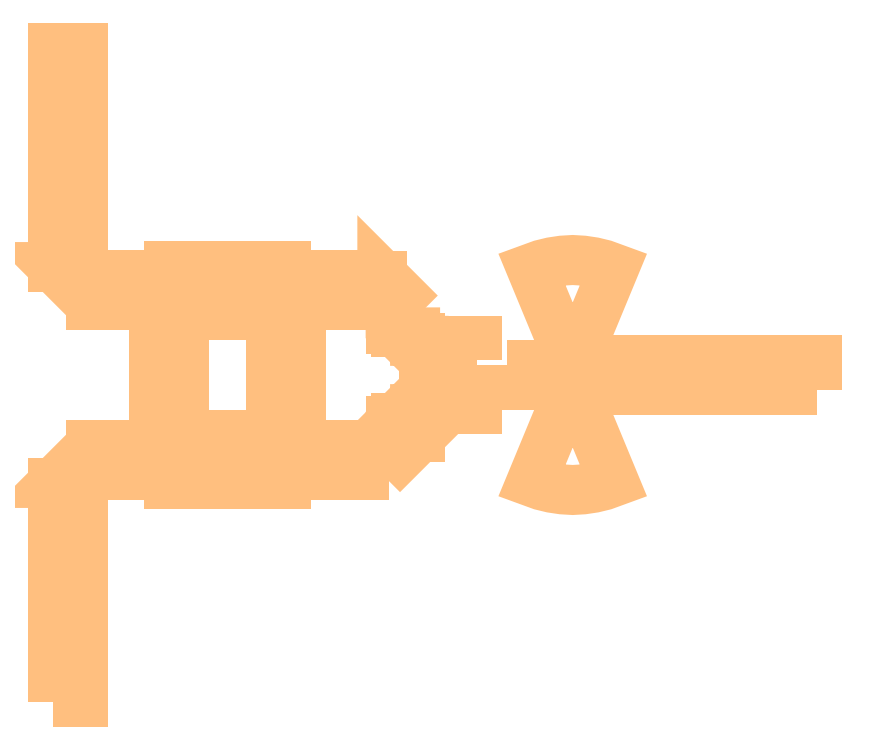
<metadata>
{"format":"dxf","ext":"dxf","renderer":"ezdxf+matplotlib","layout":"modelspace","background":"white","min_lineweight":24,"dpi":150}
</metadata>
<code>
0
SECTION
2
ENTITIES
0
POLYLINE
8
Thick_Metal
70
1
66
1
0
VERTEX
8
Thick_Metal
10
-396.8
20
454.2
0
VERTEX
8
Thick_Metal
10
-441.2
20
409.8
0
VERTEX
8
Thick_Metal
10
-410.2
20
409.8
0
VERTEX
8
Thick_Metal
10
-410.2
20
423.2
0
VERTEX
8
Thick_Metal
10
-396.8
20
423.2
0
SEQEND
0
POLYLINE
8
Thick_Metal
70
1
66
1
0
VERTEX
8
Thick_Metal
10
-441.2
20
545.8
0
VERTEX
8
Thick_Metal
10
-396.8
20
501.2
0
VERTEX
8
Thick_Metal
10
-396.8
20
532.2
0
VERTEX
8
Thick_Metal
10
-410.2
20
532.2
0
VERTEX
8
Thick_Metal
10
-410.2
20
545.8
0
SEQEND
0
POLYLINE
8
Thick_Metal
70
1
66
1
0
VERTEX
8
Thick_Metal
10
-402.2
20
576.2
0
VERTEX
8
Thick_Metal
10
-462.5
20
636.5
0
VERTEX
8
Thick_Metal
10
-462.5
20
589.5
0
VERTEX
8
Thick_Metal
10
-449.2
20
589.5
0
VERTEX
8
Thick_Metal
10
-449.2
20
576.2
0
SEQEND
0
POLYLINE
8
Thick_Metal
70
1
66
1
0
VERTEX
8
Thick_Metal
10
-449.2
20
379.2
0
VERTEX
8
Thick_Metal
10
-449.2
20
404.8
0
VERTEX
8
Thick_Metal
10
-402.2
20
404.8
0
VERTEX
8
Thick_Metal
10
-402.2
20
379.2
0
SEQEND
0
POLYLINE
8
Thick_Metal
70
1
66
1
0
VERTEX
8
Thick_Metal
10
-462.5
20
319
0
VERTEX
8
Thick_Metal
10
-402.2
20
379.2
0
VERTEX
8
Thick_Metal
10
-449.2
20
379.2
0
VERTEX
8
Thick_Metal
10
-449.2
20
366
0
VERTEX
8
Thick_Metal
10
-462.5
20
366
0
SEQEND
0
POLYLINE
8
Thick_Metal
70
1
66
1
0
VERTEX
8
Thick_Metal
10
-391.8
20
501.2
0
VERTEX
8
Thick_Metal
10
-396.8
20
501.2
0
VERTEX
8
Thick_Metal
10
-396.8
20
532.2
0
VERTEX
8
Thick_Metal
10
-391.8
20
532.2
0
SEQEND
0
POLYLINE
8
Thick_Metal
70
1
66
1
0
VERTEX
8
Thick_Metal
10
-396.8
20
454.2
0
VERTEX
8
Thick_Metal
10
-391.8
20
454.2
0
VERTEX
8
Thick_Metal
10
-391.8
20
423.2
0
VERTEX
8
Thick_Metal
10
-396.8
20
423.2
0
SEQEND
0
POLYLINE
8
Thick_Metal
70
1
66
1
0
VERTEX
8
Thick_Metal
10
-462.5
20
589.5
0
VERTEX
8
Thick_Metal
10
-482.5
20
589.5
0
VERTEX
8
Thick_Metal
10
-482.5
20
636.5
0
VERTEX
8
Thick_Metal
10
-462.5
20
636.5
0
SEQEND
0
POLYLINE
8
Thick_Metal
70
1
66
1
0
VERTEX
8
Thick_Metal
10
-462.5
20
319
0
VERTEX
8
Thick_Metal
10
-482.5
20
319
0
VERTEX
8
Thick_Metal
10
-482.5
20
366
0
VERTEX
8
Thick_Metal
10
-462.5
20
366
0
SEQEND
0
POLYLINE
8
Thick_Metal
70
1
66
1
0
VERTEX
8
Thick_Metal
10
-410.2
20
409.8
0
VERTEX
8
Thick_Metal
10
-410.2
20
404.8
0
VERTEX
8
Thick_Metal
10
-441.2
20
404.8
0
VERTEX
8
Thick_Metal
10
-441.2
20
409.8
0
SEQEND
0
POLYLINE
8
Thick_Metal
70
1
66
1
0
VERTEX
8
Thick_Metal
10
-402.2
20
576.2
0
VERTEX
8
Thick_Metal
10
-402.2
20
550.8
0
VERTEX
8
Thick_Metal
10
-449.2
20
550.8
0
VERTEX
8
Thick_Metal
10
-449.2
20
576.2
0
SEQEND
0
POLYLINE
8
Thick_Metal
70
1
66
1
0
VERTEX
8
Thick_Metal
10
-410.2
20
550.8
0
VERTEX
8
Thick_Metal
10
-410.2
20
545.8
0
VERTEX
8
Thick_Metal
10
-441.2
20
545.8
0
VERTEX
8
Thick_Metal
10
-441.2
20
550.8
0
SEQEND
0
POLYLINE
8
Thick_Metal
70
1
66
1
0
VERTEX
8
Thick_Metal
10
-178.8
20
462.2
0
VERTEX
8
Thick_Metal
10
-183.8
20
462.2
0
VERTEX
8
Thick_Metal
10
-183.8
20
493.2
0
VERTEX
8
Thick_Metal
10
-178.8
20
493.2
0
SEQEND
0
POLYLINE
8
Thick_Metal
70
1
66
1
0
VERTEX
8
Thick_Metal
10
-178.8
20
501.2
0
VERTEX
8
Thick_Metal
10
-168.8
20
501.2
0
VERTEX
8
Thick_Metal
10
-168.8
20
454.2
0
VERTEX
8
Thick_Metal
10
-178.8
20
454.2
0
SEQEND
0
POLYLINE
8
Thick_Metal
70
1
66
1
0
VERTEX
8
Thick_Metal
10
-987.5
20
750
0
VERTEX
8
Thick_Metal
10
-987.5
20
1000
0
VERTEX
8
Thick_Metal
10
-940.5
20
1000
0
VERTEX
8
Thick_Metal
10
-940.5
20
750
0
SEQEND
0
POLYLINE
8
Thick_Metal
70
1
66
1
0
VERTEX
8
Thick_Metal
10
-987.5
20
-44.5
0
VERTEX
8
Thick_Metal
10
-987.5
20
205.5
0
VERTEX
8
Thick_Metal
10
-940.5
20
205.5
0
VERTEX
8
Thick_Metal
10
-940.5
20
-44.5
0
SEQEND
0
POLYLINE
8
Thick_Metal
70
1
66
1
0
VERTEX
8
Thick_Metal
10
231.2
20
454.2
0
VERTEX
8
Thick_Metal
10
-68.75
20
454.2
0
VERTEX
8
Thick_Metal
10
-68.75
20
501.2
0
VERTEX
8
Thick_Metal
10
231.2
20
501.2
0
SEQEND
0
POLYLINE
8
Thick_Metal
70
1
66
1
0
VERTEX
8
Thick_Metal
10
-263.8
20
493.2
0
VERTEX
8
Thick_Metal
10
-183.8
20
493.2
0
VERTEX
8
Thick_Metal
10
-183.8
20
462.2
0
VERTEX
8
Thick_Metal
10
-263.8
20
462.2
0
SEQEND
0
POLYLINE
8
Thick_Metal
70
1
66
1
0
VERTEX
8
Thick_Metal
10
-311.8
20
501.2
0
VERTEX
8
Thick_Metal
10
-391.8
20
501.2
0
VERTEX
8
Thick_Metal
10
-391.8
20
532.2
0
VERTEX
8
Thick_Metal
10
-311.8
20
532.2
0
SEQEND
0
POLYLINE
8
Thick_Metal
70
1
66
1
0
VERTEX
8
Thick_Metal
10
-391.8
20
454.2
0
VERTEX
8
Thick_Metal
10
-311.8
20
454.2
0
VERTEX
8
Thick_Metal
10
-311.8
20
423.2
0
VERTEX
8
Thick_Metal
10
-391.8
20
423.2
0
SEQEND
0
POLYLINE
8
Thick_Metal
70
1
66
1
0
VERTEX
8
Thick_Metal
10
-168.8
20
454.2
0
VERTEX
8
Thick_Metal
10
-148.8
20
454.2
0
VERTEX
8
Thick_Metal
10
-148.8
20
501.2
0
VERTEX
8
Thick_Metal
10
-168.8
20
501.2
0
SEQEND
0
POLYLINE
8
Thick_Metal
70
1
66
1
0
VERTEX
8
Thick_Metal
10
-153.8
20
454.2
0
VERTEX
8
Thick_Metal
10
-133.8
20
454.2
0
VERTEX
8
Thick_Metal
10
-133.8
20
501.2
0
VERTEX
8
Thick_Metal
10
-153.8
20
501.2
0
SEQEND
0
POLYLINE
8
Thick_Metal
70
1
66
1
0
VERTEX
8
Thick_Metal
10
-163.8
20
454.2
0
VERTEX
8
Thick_Metal
10
-163.8
20
501.2
0
VERTEX
8
Thick_Metal
10
-224.5
20
648
0
VERTEX
8
Thick_Metal
10
-208.8
20
653.8
0
VERTEX
8
Thick_Metal
10
-192.2
20
657.8
0
VERTEX
8
Thick_Metal
10
-175.5
20
660.2
0
VERTEX
8
Thick_Metal
10
-158.8
20
661.2
0
VERTEX
8
Thick_Metal
10
-142
20
660.2
0
VERTEX
8
Thick_Metal
10
-125.2
20
657.8
0
VERTEX
8
Thick_Metal
10
-108.8
20
653.8
0
VERTEX
8
Thick_Metal
10
-93
20
648
0
VERTEX
8
Thick_Metal
10
-153.8
20
501.2
0
VERTEX
8
Thick_Metal
10
-153.8
20
454.2
0
VERTEX
8
Thick_Metal
10
-93
20
307.5
0
VERTEX
8
Thick_Metal
10
-108.8
20
301.8
0
VERTEX
8
Thick_Metal
10
-125.2
20
297.8
0
VERTEX
8
Thick_Metal
10
-142
20
295.2
0
VERTEX
8
Thick_Metal
10
-158.8
20
294.2
0
VERTEX
8
Thick_Metal
10
-175.5
20
295.2
0
VERTEX
8
Thick_Metal
10
-192.2
20
297.8
0
VERTEX
8
Thick_Metal
10
-208.8
20
301.8
0
VERTEX
8
Thick_Metal
10
-224.5
20
307.5
0
SEQEND
0
POLYLINE
8
Thick_Metal
70
1
66
1
0
VERTEX
8
Thick_Metal
10
-118.8
20
454.2
0
VERTEX
8
Thick_Metal
10
-68.75
20
454.2
0
VERTEX
8
Thick_Metal
10
-68.75
20
501.2
0
VERTEX
8
Thick_Metal
10
-118.8
20
501.2
0
SEQEND
0
POLYLINE
8
Thick_Metal
70
1
66
1
0
VERTEX
8
Thick_Metal
10
-779.5
20
381.2
0
VERTEX
8
Thick_Metal
10
-779.5
20
574.2
0
VERTEX
8
Thick_Metal
10
-827
20
574.2
0
VERTEX
8
Thick_Metal
10
-827
20
381.2
0
SEQEND
0
POLYLINE
8
Thick_Metal
70
1
66
1
0
VERTEX
8
Thick_Metal
10
-640
20
651.8
0
VERTEX
8
Thick_Metal
10
-779.5
20
651.8
0
VERTEX
8
Thick_Metal
10
-779.5
20
574.2
0
VERTEX
8
Thick_Metal
10
-640
20
574.2
0
SEQEND
0
POLYLINE
8
Thick_Metal
70
1
66
1
0
VERTEX
8
Thick_Metal
10
-592.5
20
381.2
0
VERTEX
8
Thick_Metal
10
-592.5
20
574.2
0
VERTEX
8
Thick_Metal
10
-640
20
574.2
0
VERTEX
8
Thick_Metal
10
-640
20
381.2
0
SEQEND
0
POLYLINE
8
Thick_Metal
70
1
66
1
0
VERTEX
8
Thick_Metal
10
-640
20
381.2
0
VERTEX
8
Thick_Metal
10
-779.5
20
381.2
0
VERTEX
8
Thick_Metal
10
-779.5
20
303.8
0
VERTEX
8
Thick_Metal
10
-640
20
303.8
0
SEQEND
0
POLYLINE
8
Thick_Metal
70
1
66
1
0
VERTEX
8
Thick_Metal
10
-827
20
574.2
0
VERTEX
8
Thick_Metal
10
-827
20
636.8
0
VERTEX
8
Thick_Metal
10
-803.2
20
636.8
0
VERTEX
8
Thick_Metal
10
-803.2
20
651.8
0
VERTEX
8
Thick_Metal
10
-779.5
20
651.8
0
VERTEX
8
Thick_Metal
10
-779.5
20
574.2
0
SEQEND
0
POLYLINE
8
Thick_Metal
70
1
66
1
0
VERTEX
8
Thick_Metal
10
-827
20
636.8
0
VERTEX
8
Thick_Metal
10
-927
20
636.8
0
VERTEX
8
Thick_Metal
10
-927
20
589.2
0
VERTEX
8
Thick_Metal
10
-827
20
589.2
0
SEQEND
0
POLYLINE
8
Thick_Metal
70
1
66
1
0
VERTEX
8
Thick_Metal
10
-640
20
574.2
0
VERTEX
8
Thick_Metal
10
-640
20
651.8
0
VERTEX
8
Thick_Metal
10
-616.2
20
651.8
0
VERTEX
8
Thick_Metal
10
-616.2
20
636.8
0
VERTEX
8
Thick_Metal
10
-592.5
20
636.8
0
VERTEX
8
Thick_Metal
10
-592.5
20
574.2
0
SEQEND
0
POLYLINE
8
Thick_Metal
70
1
66
1
0
VERTEX
8
Thick_Metal
10
-779.5
20
381.2
0
VERTEX
8
Thick_Metal
10
-779.5
20
303.8
0
VERTEX
8
Thick_Metal
10
-803.2
20
303.8
0
VERTEX
8
Thick_Metal
10
-803.2
20
318.8
0
VERTEX
8
Thick_Metal
10
-827
20
318.8
0
VERTEX
8
Thick_Metal
10
-827
20
381.2
0
SEQEND
0
POLYLINE
8
Thick_Metal
70
1
66
1
0
VERTEX
8
Thick_Metal
10
-592.5
20
381.2
0
VERTEX
8
Thick_Metal
10
-592.5
20
318.8
0
VERTEX
8
Thick_Metal
10
-616.2
20
318.8
0
VERTEX
8
Thick_Metal
10
-616.2
20
303.8
0
VERTEX
8
Thick_Metal
10
-640
20
303.8
0
VERTEX
8
Thick_Metal
10
-640
20
381.2
0
SEQEND
0
POLYLINE
8
Thick_Metal
70
1
66
1
0
VERTEX
8
Thick_Metal
10
-827
20
366.2
0
VERTEX
8
Thick_Metal
10
-927
20
366.2
0
VERTEX
8
Thick_Metal
10
-927
20
318.8
0
VERTEX
8
Thick_Metal
10
-827
20
318.8
0
SEQEND
0
POLYLINE
8
Thick_Metal
70
1
66
1
0
VERTEX
8
Thick_Metal
10
-492.5
20
366.2
0
VERTEX
8
Thick_Metal
10
-592.5
20
366.2
0
VERTEX
8
Thick_Metal
10
-592.5
20
318.8
0
VERTEX
8
Thick_Metal
10
-492.5
20
318.8
0
SEQEND
0
POLYLINE
8
Thick_Metal
70
1
66
1
0
VERTEX
8
Thick_Metal
10
-492.5
20
636.8
0
VERTEX
8
Thick_Metal
10
-592.5
20
636.8
0
VERTEX
8
Thick_Metal
10
-592.5
20
589.2
0
VERTEX
8
Thick_Metal
10
-492.5
20
589.2
0
SEQEND
0
POLYLINE
8
Thick_Metal
70
1
66
1
0
VERTEX
8
Thick_Metal
10
-927
20
589.2
0
VERTEX
8
Thick_Metal
10
-987.8
20
650
0
VERTEX
8
Thick_Metal
10
-940.2
20
650
0
VERTEX
8
Thick_Metal
10
-940.2
20
636.8
0
VERTEX
8
Thick_Metal
10
-927
20
636.8
0
SEQEND
0
POLYLINE
8
Thick_Metal
70
1
66
1
0
VERTEX
8
Thick_Metal
10
-940.2
20
750
0
VERTEX
8
Thick_Metal
10
-940.2
20
650
0
VERTEX
8
Thick_Metal
10
-987.8
20
650
0
VERTEX
8
Thick_Metal
10
-987.8
20
750
0
SEQEND
0
POLYLINE
8
Thick_Metal
70
1
66
1
0
VERTEX
8
Thick_Metal
10
-927
20
366.2
0
VERTEX
8
Thick_Metal
10
-987.8
20
305.5
0
VERTEX
8
Thick_Metal
10
-940.2
20
305.5
0
VERTEX
8
Thick_Metal
10
-940.2
20
318.8
0
VERTEX
8
Thick_Metal
10
-927
20
318.8
0
SEQEND
0
POLYLINE
8
Thick_Metal
70
1
66
1
0
VERTEX
8
Thick_Metal
10
-940.2
20
205.5
0
VERTEX
8
Thick_Metal
10
-940.2
20
305.5
0
VERTEX
8
Thick_Metal
10
-987.8
20
305.5
0
VERTEX
8
Thick_Metal
10
-987.8
20
205.5
0
SEQEND
0
ENDSEC
0
EOF

</code>
